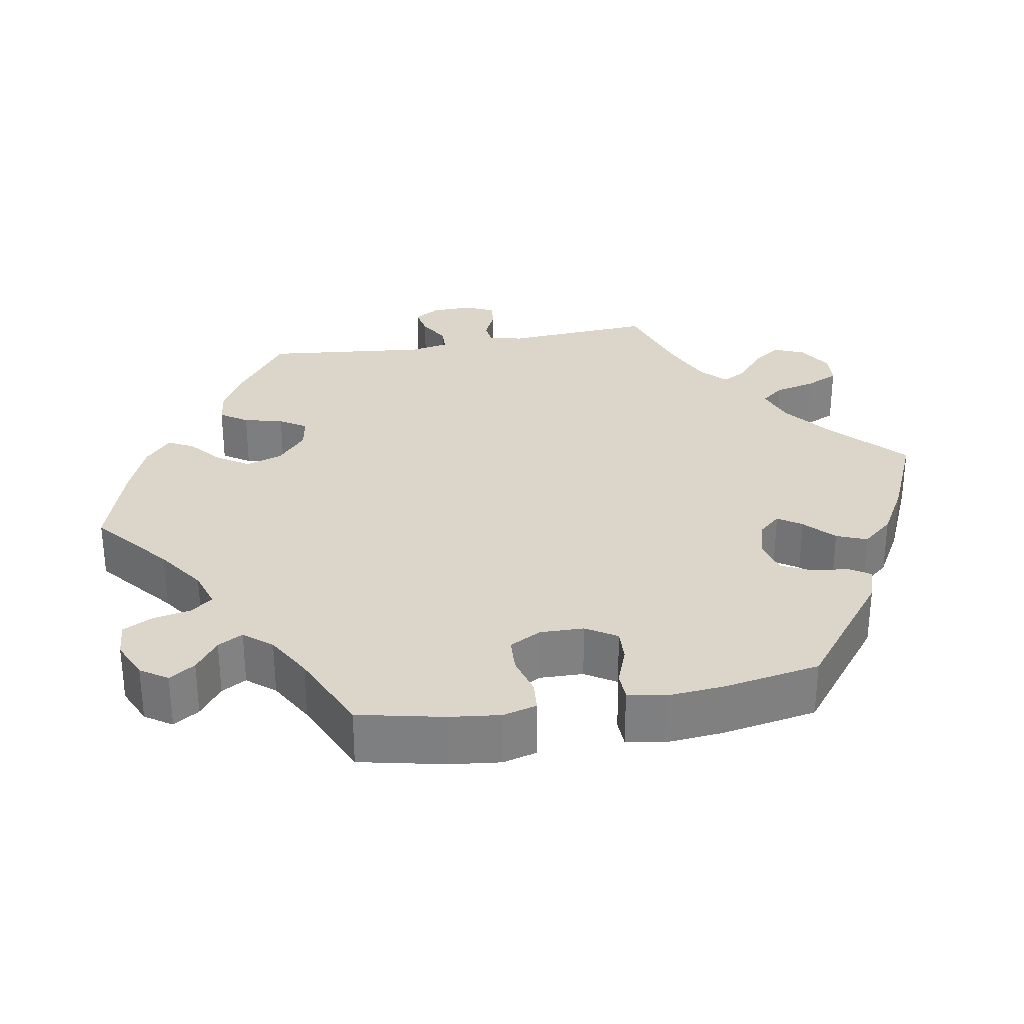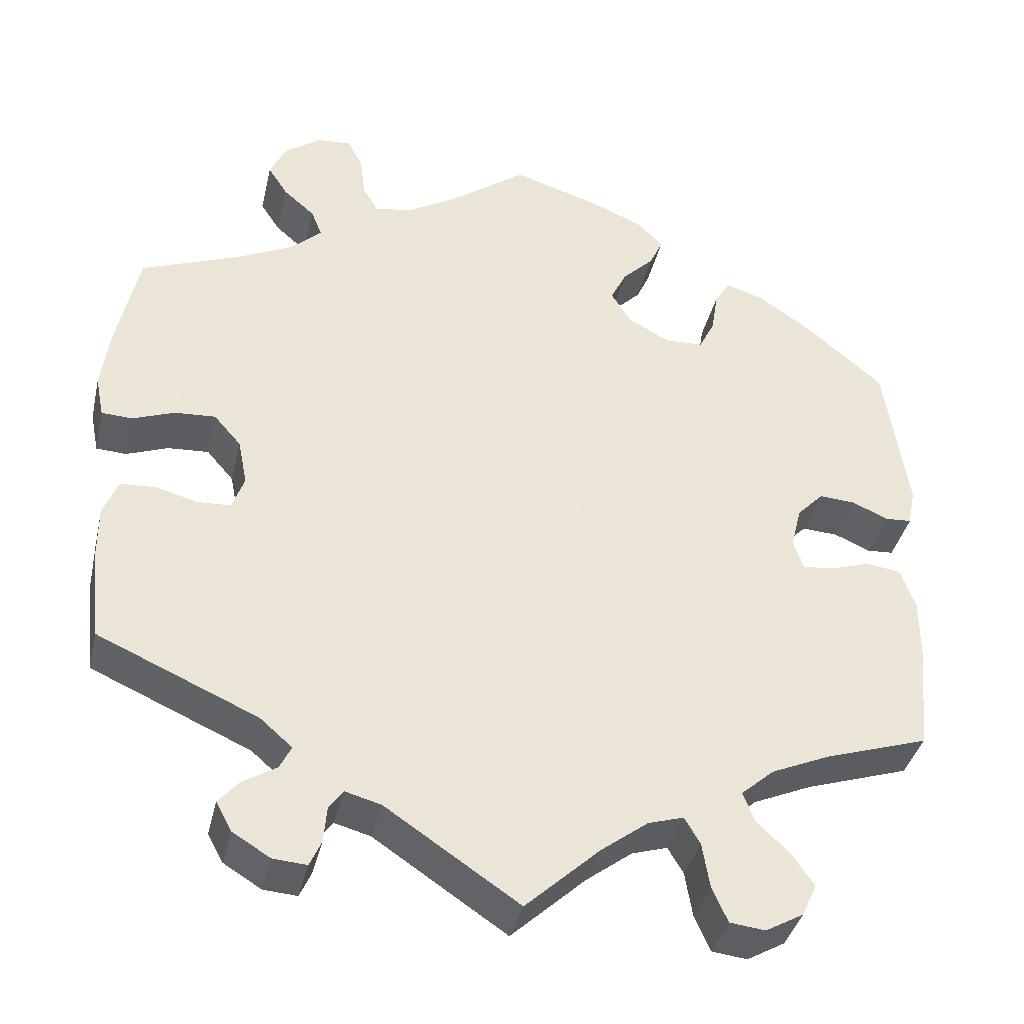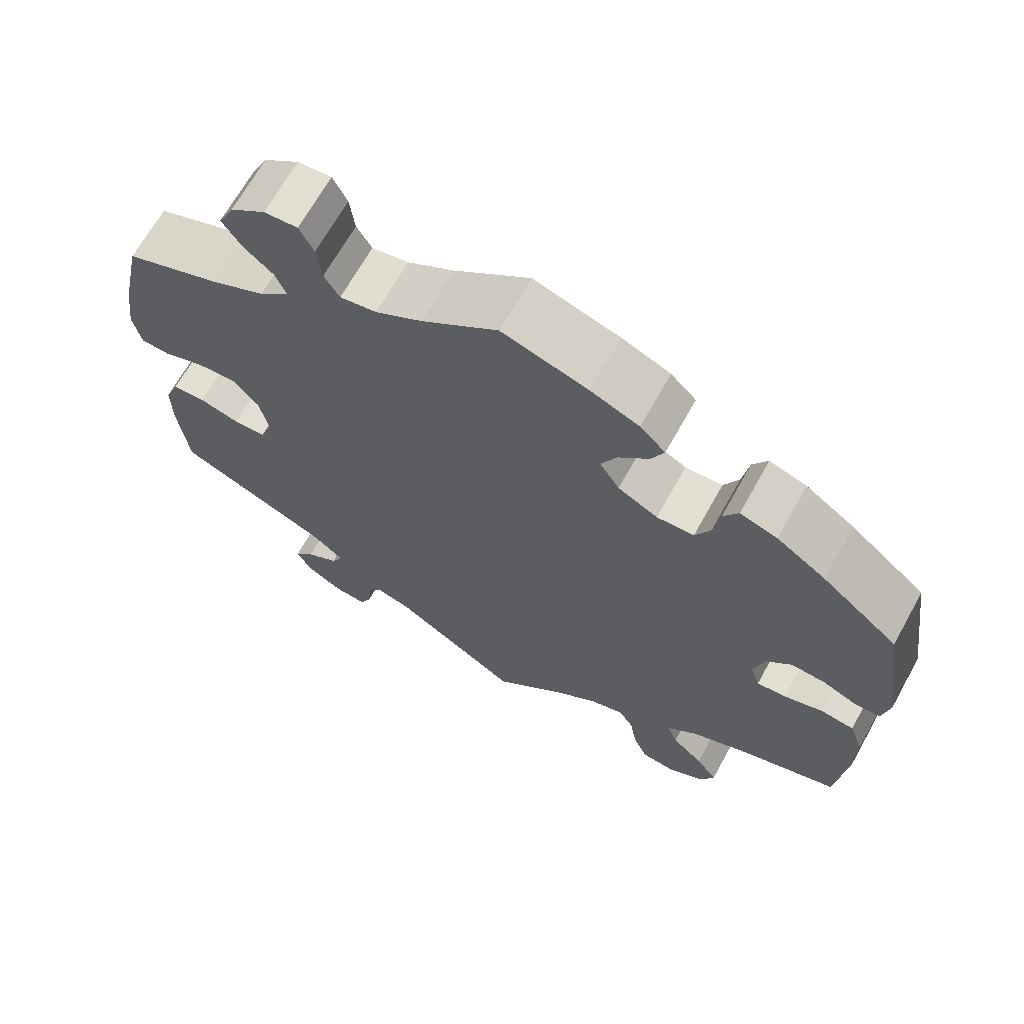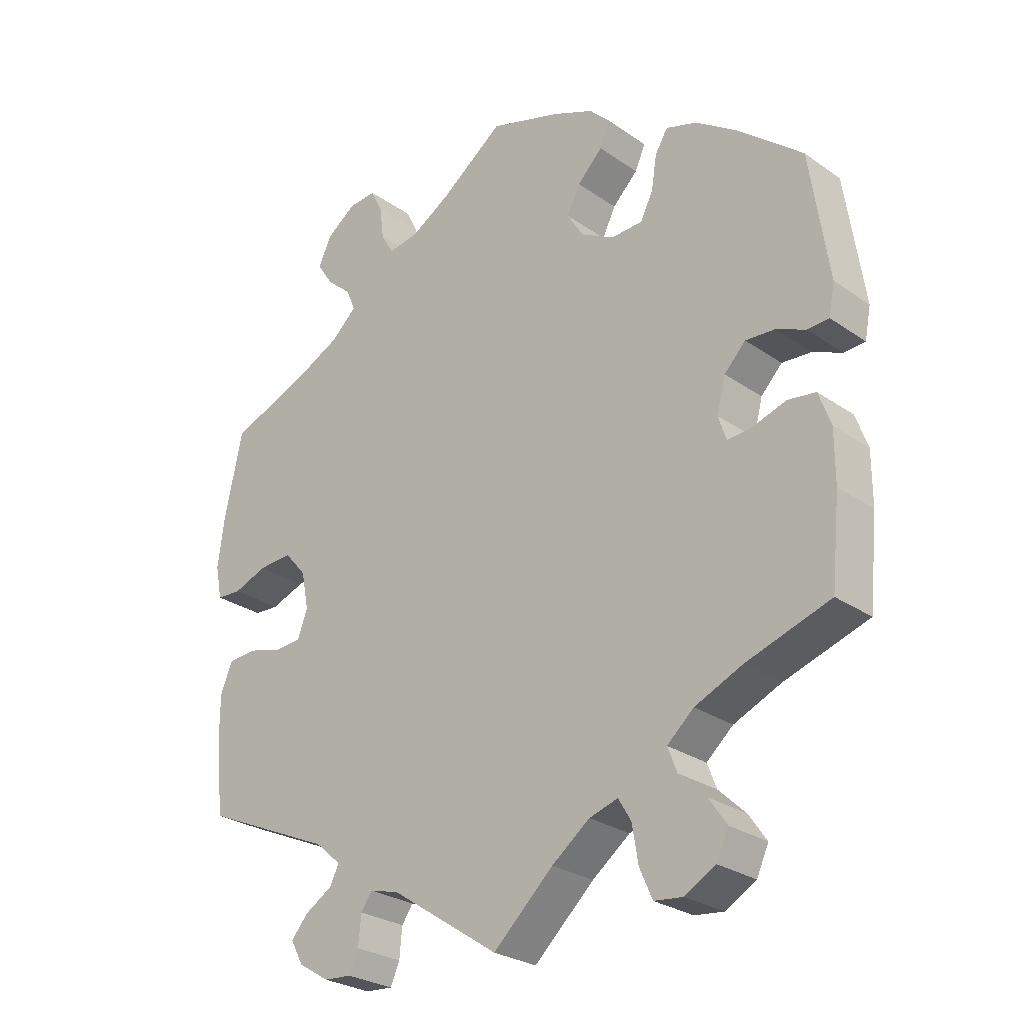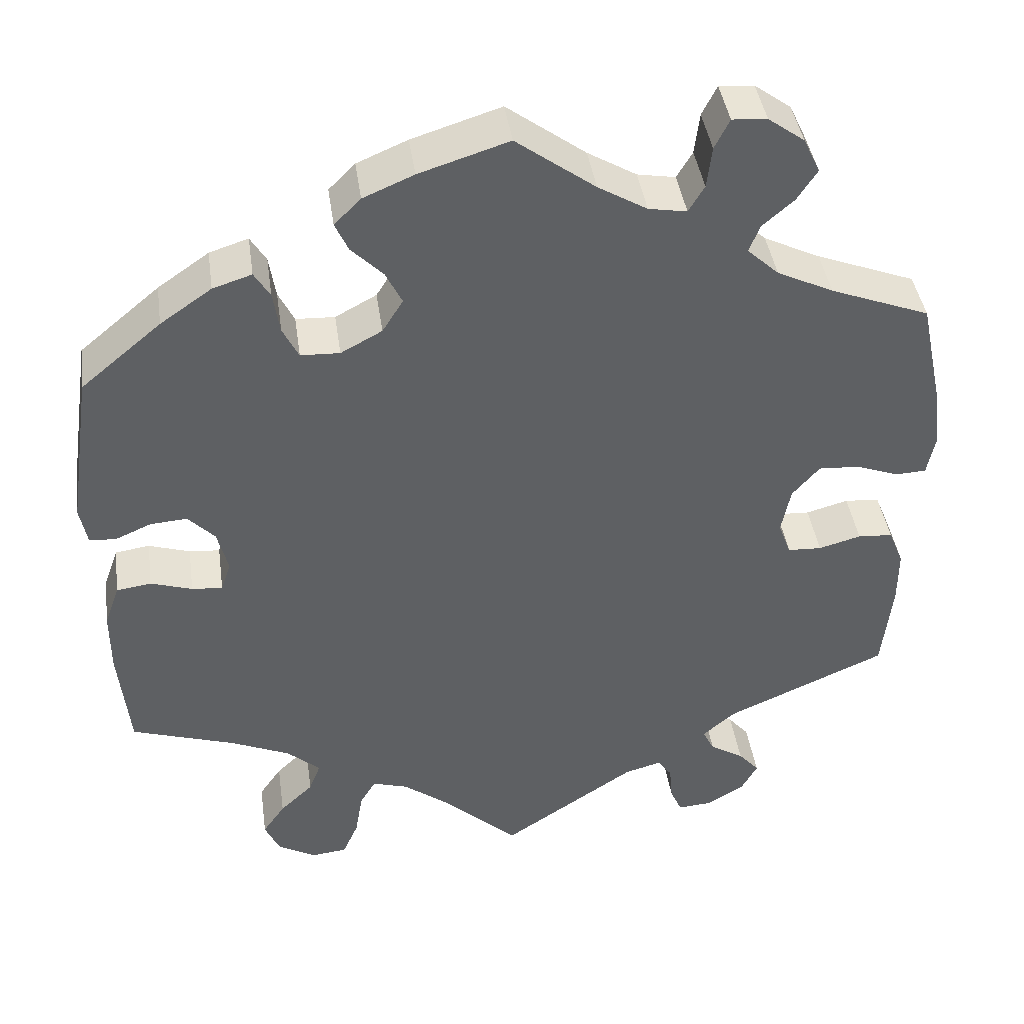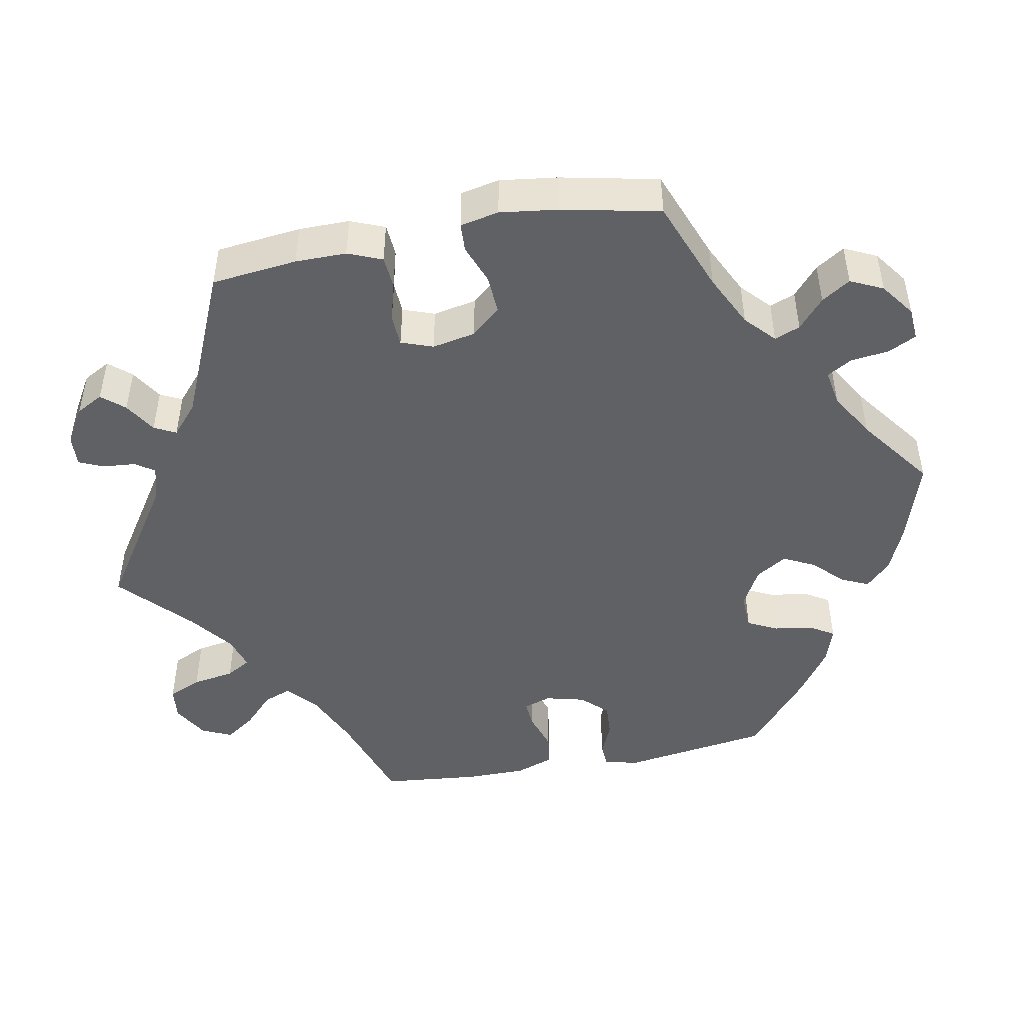
<metadata>
{"format":"obj","ext":"obj","renderer":"f3d","projection":"perspective","resolution":1024,"background":"white","views":[{"elev":30.1,"azim":19.7,"up":"+Y"},{"elev":-38.3,"azim":-12.9,"up":"+Z"},{"elev":67.7,"azim":29.1,"up":"+Z"},{"elev":-27.1,"azim":43.0,"up":"+Z"},{"elev":41.7,"azim":171.9,"up":"+Z"},{"elev":-47.0,"azim":-79.1,"up":"+Y"}]}
</metadata>
<code>
v -0.162 0.07 -0.47
v -0.206 0.07 -0.458
v -0.223 0.07 -0.482
v -0.227 0.07 -0.526
v -0.241 0.07 -0.557
v -0.282 0.07 -0.554
v -0.328 0.07 -0.526
v -0.347 0.07 -0.491
v -0.322 0.07 -0.462
v -0.281 0.07 -0.437
v -0.267 0.07 -0.409
v -0.306 0.07 -0.375
v -0.501 0.07 -0.289
v -0.513 0.07 -0.178
v -0.513 0.07 -0.112
v -0.495 0.07 -0.068
v -0.453 0.07 -0.065
v -0.402 0.07 -0.079
v -0.361 0.07 -0.077
v -0.346 0.07 -0.036
v -0.357 0.07 0.02
v -0.39 0.07 0.058
v -0.44 0.07 0.055
v -0.491 0.07 0.036
v -0.528 0.07 0.038
v -0.538 0.07 0.088
v -0.528 0.07 0.163
v -0.501 0.07 0.289
v -0.381 0.07 0.335
v -0.313 0.07 0.368
v -0.275 0.07 0.403
v -0.288 0.07 0.436
v -0.326 0.07 0.469
v -0.35 0.07 0.506
v -0.33 0.07 0.548
v -0.286 0.07 0.58
v -0.244 0.07 0.583
v -0.226 0.07 0.547
v -0.22 0.07 0.497
v -0.201 0.07 0.465
v -0.155 0.07 0.473
v -0.096 0.07 0.508
v -0.001 0.07 0.578
v 0.107 0.07 0.544
v 0.168 0.07 0.518
v 0.2 0.07 0.486
v 0.184 0.07 0.451
v 0.146 0.07 0.413
v 0.126 0.07 0.373
v 0.151 0.07 0.333
v 0.201 0.07 0.306
v 0.248 0.07 0.308
v 0.267 0.07 0.346
v 0.275 0.07 0.397
v 0.294 0.07 0.428
v 0.341 0.07 0.413
v 0.403 0.07 0.37
v 0.5 0.07 0.289
v 0.528 0.07 0.099
v 0.519 0.07 0.053
v 0.487 0.07 0.051
v 0.443 0.07 0.07
v 0.399 0.07 0.073
v 0.367 0.07 0.04
v 0.354 0.07 -0.011
v 0.366 0.07 -0.047
v 0.403 0.07 -0.044
v 0.453 0.07 -0.028
v 0.495 0.07 -0.034
v 0.513 0.07 -0.084
v 0.513 0.07 -0.161
v 0.5 0.07 -0.289
v 0.374 0.07 -0.33
v 0.303 0.07 -0.361
v 0.263 0.07 -0.396
v 0.277 0.07 -0.432
v 0.317 0.07 -0.47
v 0.344 0.07 -0.509
v 0.326 0.07 -0.548
v 0.28 0.07 -0.574
v 0.237 0.07 -0.569
v 0.218 0.07 -0.526
v 0.209 0.07 -0.471
v 0.19 0.07 -0.439
v 0.147 0.07 -0.452
v 0.09 0.07 -0.495
v 0 0.07 -0.578
v -0.162 0 -0.47
v -0.206 0 -0.458
v -0.223 0 -0.482
v -0.227 0 -0.526
v -0.241 0 -0.557
v -0.282 0 -0.554
v -0.328 0 -0.526
v -0.347 0 -0.491
v -0.322 0 -0.462
v -0.281 0 -0.437
v -0.267 0 -0.409
v -0.306 0 -0.375
v -0.501 0 -0.289
v -0.513 0 -0.178
v -0.513 0 -0.112
v -0.495 0 -0.068
v -0.453 0 -0.065
v -0.402 0 -0.079
v -0.361 0 -0.077
v -0.346 0 -0.036
v -0.357 0 0.02
v -0.39 0 0.058
v -0.44 0 0.055
v -0.491 0 0.036
v -0.528 0 0.038
v -0.538 0 0.088
v -0.528 0 0.163
v -0.501 0 0.289
v -0.381 0 0.335
v -0.313 0 0.368
v -0.275 0 0.403
v -0.288 0 0.436
v -0.326 0 0.469
v -0.35 0 0.506
v -0.33 0 0.548
v -0.286 0 0.58
v -0.244 0 0.583
v -0.226 0 0.547
v -0.22 0 0.497
v -0.201 0 0.465
v -0.155 0 0.473
v -0.096 0 0.508
v -0.001 0 0.578
v 0.107 0 0.544
v 0.168 0 0.518
v 0.2 0 0.486
v 0.184 0 0.451
v 0.146 0 0.413
v 0.126 0 0.373
v 0.151 0 0.333
v 0.201 0 0.306
v 0.248 0 0.308
v 0.267 0 0.346
v 0.275 0 0.397
v 0.294 0 0.428
v 0.341 0 0.413
v 0.403 0 0.37
v 0.5 0 0.289
v 0.528 0 0.099
v 0.519 0 0.053
v 0.487 0 0.051
v 0.443 0 0.07
v 0.399 0 0.073
v 0.367 0 0.04
v 0.354 0 -0.011
v 0.366 0 -0.047
v 0.403 0 -0.044
v 0.453 0 -0.028
v 0.495 0 -0.034
v 0.513 0 -0.084
v 0.513 0 -0.161
v 0.5 0 -0.289
v 0.374 0 -0.33
v 0.303 0 -0.361
v 0.263 0 -0.396
v 0.277 0 -0.432
v 0.317 0 -0.47
v 0.344 0 -0.509
v 0.326 0 -0.548
v 0.28 0 -0.574
v 0.237 0 -0.569
v 0.218 0 -0.526
v 0.209 0 -0.471
v 0.19 0 -0.439
v 0.147 0 -0.452
v 0.09 0 -0.495
v 0 0 -0.578
f 86 87 1
f 85 86 1 2
f 84 85 2
f 80 81 82 83
f 80 83 84
f 79 80 84
f 76 77 78 79
f 76 79 84
f 75 76 84 2
f 70 71 72 73
f 70 73 74
f 67 68 69 70
f 66 67 70 74
f 65 66 74 75
f 59 60 61 62
f 59 62 63
f 58 59 63
f 57 58 63 64
f 53 54 55 56
f 52 53 56 57
f 45 46 47 48
f 45 48 49
f 42 43 44 45
f 41 42 45 49
f 40 41 49 50
f 36 37 38 39
f 36 39 40
f 35 36 40
f 32 33 34 35
f 31 32 35 40
f 30 31 40 50
f 26 27 28 29
f 23 24 25 26
f 22 23 26 29
f 21 22 29 30
f 15 16 17 18
f 15 18 19
f 12 13 14 15
f 11 12 15 19
f 7 8 9 10
f 5 6 7 10
f 3 4 5 10
f 2 3 10 11
f 65 75 2 11
f 52 57 64 65
f 51 52 65 11
f 20 21 30 50
f 20 50 51
f 11 19 20 51
f 88 174 173
f 89 88 173 172
f 89 172 171
f 170 169 168 167
f 171 170 167
f 171 167 166
f 166 165 164 163
f 171 166 163
f 89 171 163 162
f 160 159 158 157
f 161 160 157
f 157 156 155 154
f 161 157 154 153
f 162 161 153 152
f 149 148 147 146
f 150 149 146
f 150 146 145
f 151 150 145 144
f 143 142 141 140
f 144 143 140 139
f 135 134 133 132
f 136 135 132
f 132 131 130 129
f 136 132 129 128
f 137 136 128 127
f 126 125 124 123
f 127 126 123
f 127 123 122
f 122 121 120 119
f 127 122 119 118
f 137 127 118 117
f 116 115 114 113
f 113 112 111 110
f 116 113 110 109
f 117 116 109 108
f 105 104 103 102
f 106 105 102
f 102 101 100 99
f 106 102 99 98
f 97 96 95 94
f 97 94 93 92
f 97 92 91 90
f 98 97 90 89
f 98 89 162 152
f 152 151 144 139
f 98 152 139 138
f 137 117 108 107
f 138 137 107
f 138 107 106 98
f 1 88 89 2
f 2 89 90 3
f 3 90 91 4
f 4 91 92 5
f 5 92 93 6
f 6 93 94 7
f 7 94 95 8
f 8 95 96 9
f 9 96 97 10
f 10 97 98 11
f 11 98 99 12
f 12 99 100 13
f 13 100 101 14
f 14 101 102 15
f 15 102 103 16
f 16 103 104 17
f 17 104 105 18
f 18 105 106 19
f 19 106 107 20
f 20 107 108 21
f 21 108 109 22
f 22 109 110 23
f 23 110 111 24
f 24 111 112 25
f 25 112 113 26
f 26 113 114 27
f 27 114 115 28
f 28 115 116 29
f 29 116 117 30
f 30 117 118 31
f 31 118 119 32
f 32 119 120 33
f 33 120 121 34
f 34 121 122 35
f 35 122 123 36
f 36 123 124 37
f 37 124 125 38
f 38 125 126 39
f 39 126 127 40
f 40 127 128 41
f 41 128 129 42
f 42 129 130 43
f 43 130 131 44
f 44 131 132 45
f 45 132 133 46
f 46 133 134 47
f 47 134 135 48
f 48 135 136 49
f 49 136 137 50
f 50 137 138 51
f 51 138 139 52
f 52 139 140 53
f 53 140 141 54
f 54 141 142 55
f 55 142 143 56
f 56 143 144 57
f 57 144 145 58
f 58 145 146 59
f 59 146 147 60
f 60 147 148 61
f 61 148 149 62
f 62 149 150 63
f 63 150 151 64
f 64 151 152 65
f 65 152 153 66
f 66 153 154 67
f 67 154 155 68
f 68 155 156 69
f 69 156 157 70
f 70 157 158 71
f 71 158 159 72
f 72 159 160 73
f 73 160 161 74
f 74 161 162 75
f 75 162 163 76
f 76 163 164 77
f 77 164 165 78
f 78 165 166 79
f 79 166 167 80
f 80 167 168 81
f 81 168 169 82
f 82 169 170 83
f 83 170 171 84
f 84 171 172 85
f 85 172 173 86
f 86 173 174 87
f 87 174 88 1

</code>
